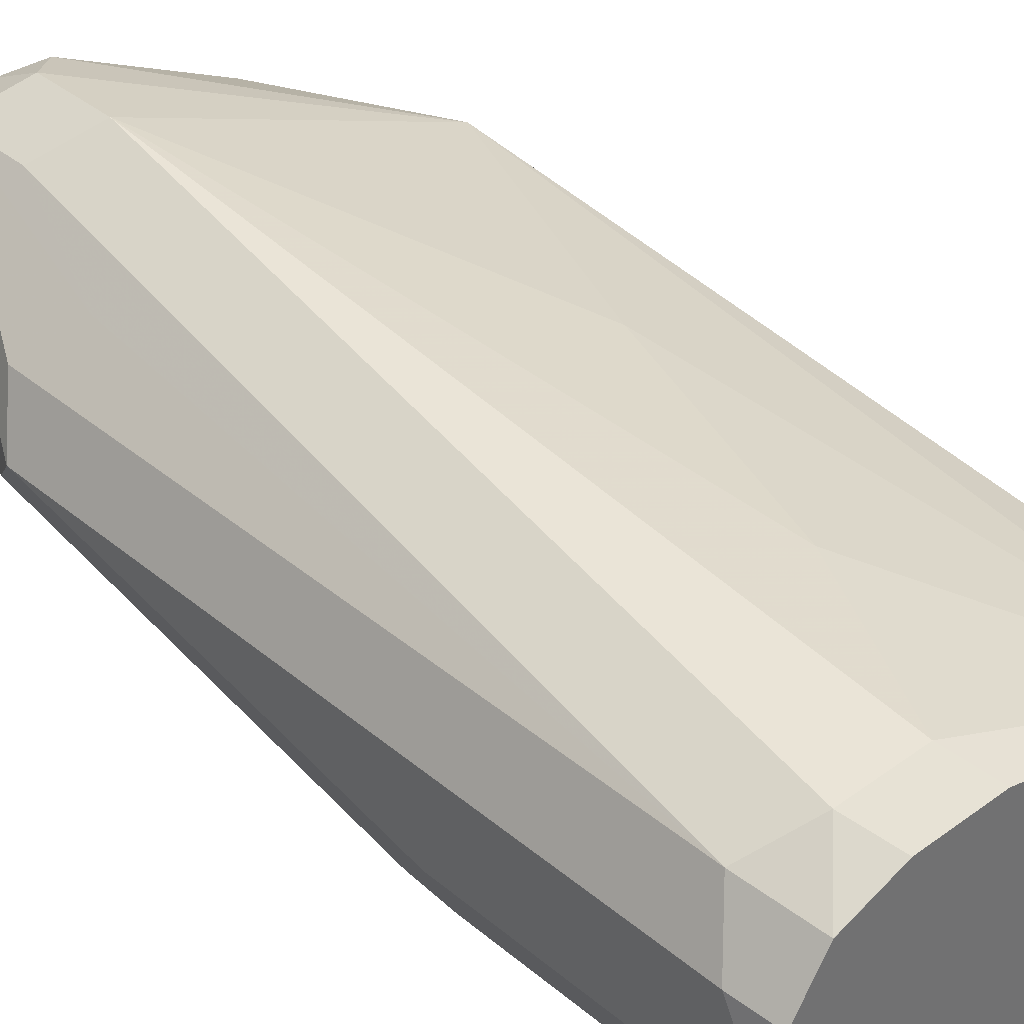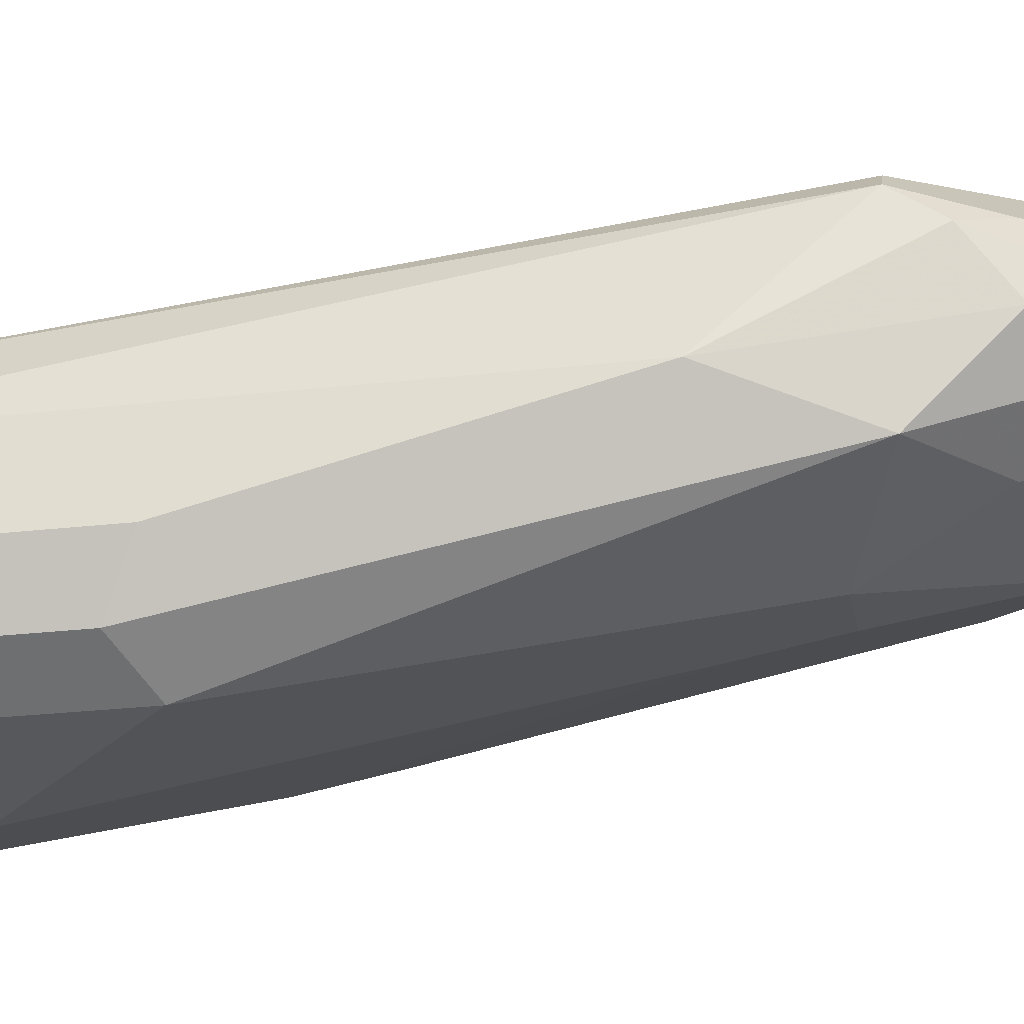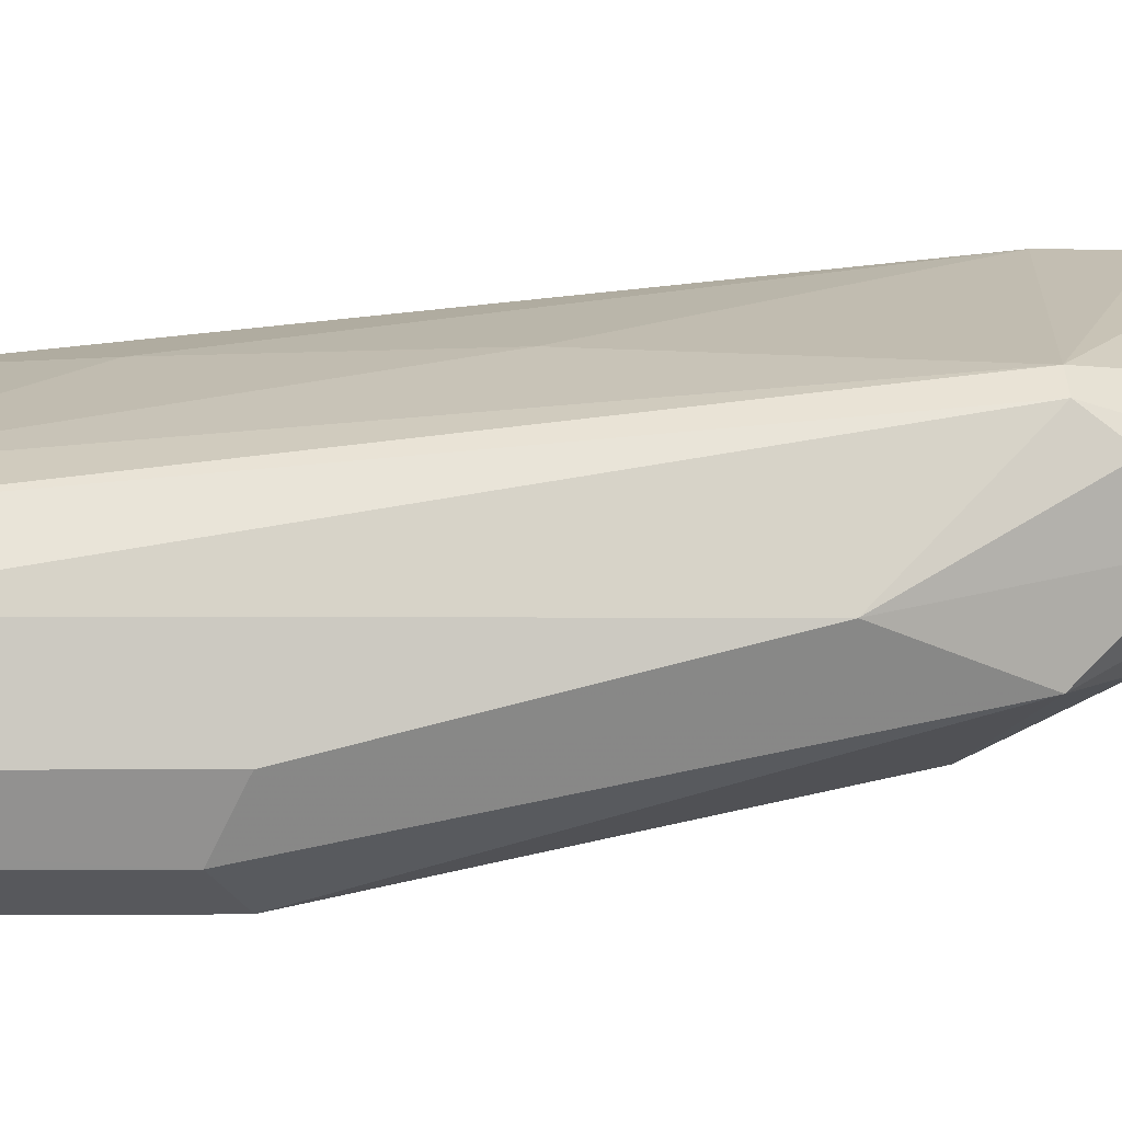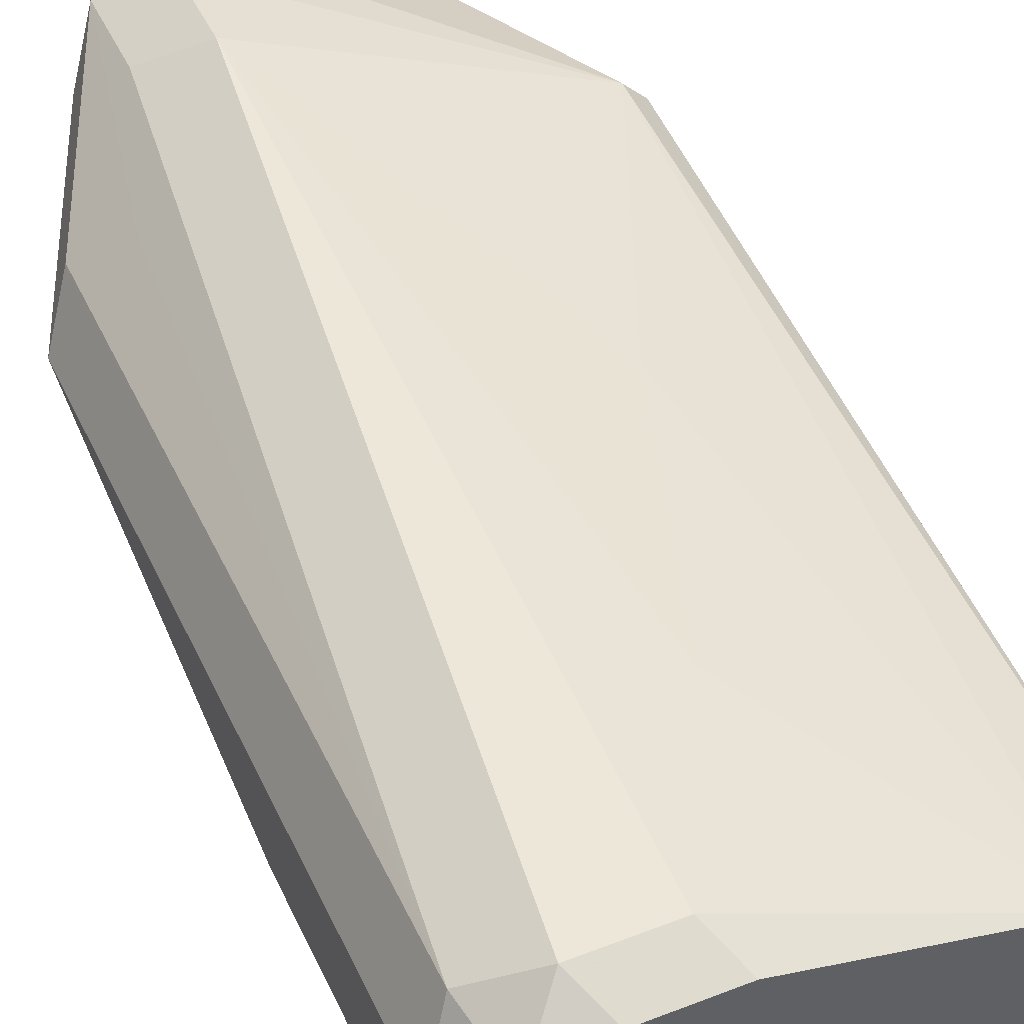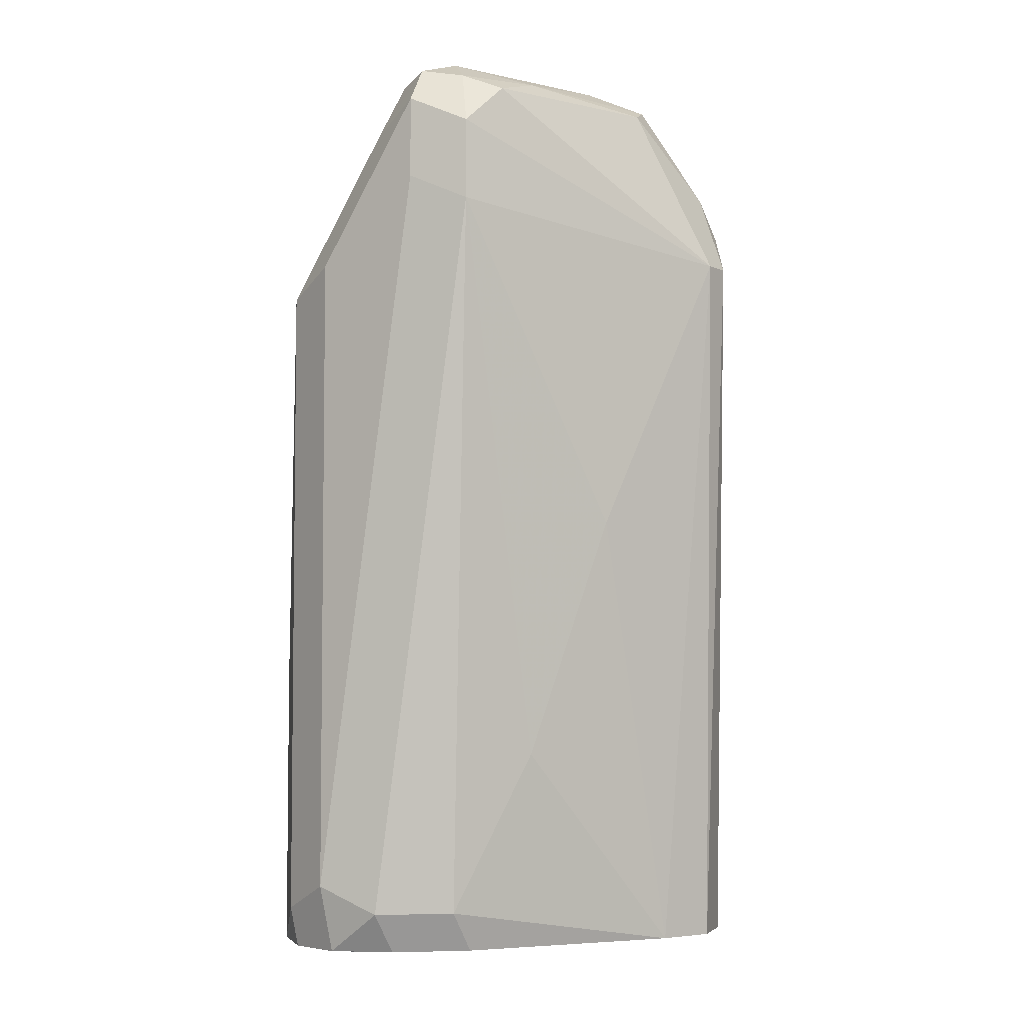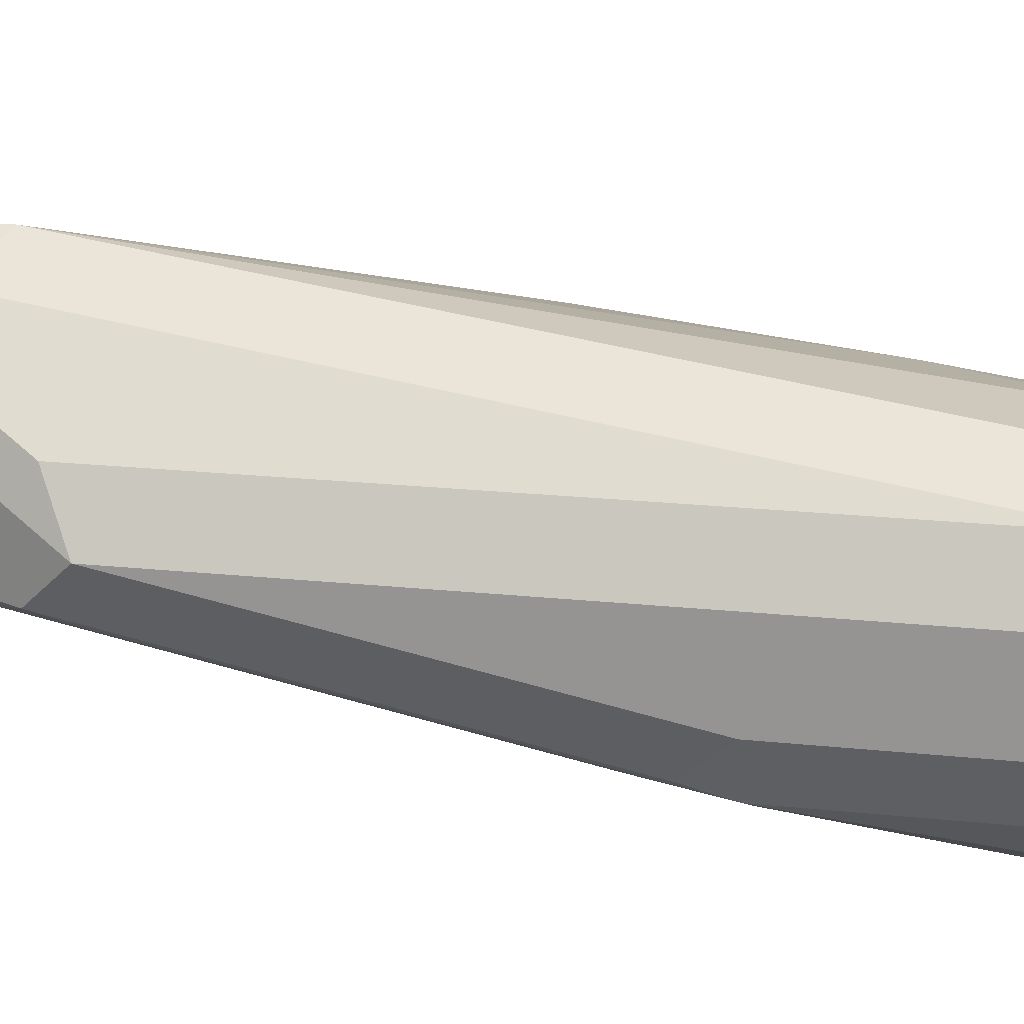
<metadata>
{"format":"obj","ext":"obj","renderer":"f3d","projection":"perspective","resolution":1024,"background":"white","views":[{"elev":37.4,"azim":-43.1,"up":"+Z"},{"elev":-28.7,"azim":99.5,"up":"+Z"},{"elev":-2.4,"azim":85.6,"up":"+Z"},{"elev":46.1,"azim":-24.0,"up":"+Z"},{"elev":-4.8,"azim":-9.4,"up":"+Y"},{"elev":20.5,"azim":-79.1,"up":"+Z"}]}
</metadata>
<code>
v 0.03561 0.4985 -0.6944
v 0.0267 0.5252 -0.7033
v 0.03264 0.5134 -0.6914
v 0.03116 0.5341 -0.6744
v 0.03116 0.5252 -0.6677
v 0.03561 0.365 -0.6944
v 0.03561 0.4273 -0.7122
v 0.01483 0.5134 -0.7092
v -6.97e-06 0.5163 -0.7122
v 0.005933 0.5401 -0.7003
v 0.02077 0.5371 -0.6974
v 0.0267 0.543 -0.6855
v 0.02967 0.4214 -0.7241
v 0.0178 0.4273 -0.73
v 0.02226 0.5519 -0.6788
v 0.0267 0.543 -0.6721
v 0.008903 0.5608 -0.6632
v 0.0267 0.5252 -0.6632
v 0.02967 0.365 -0.6825
v 0.03263 0.365 -0.6884
v 0.03561 0.365 -0.7122
v 0.03118 0.365 -0.7211
v -0.01781 0.4985 -0.7122
v -0.02002 0.5163 -0.7077
v -0.0356 0.5519 -0.6944
v -6.97e-06 0.4095 -0.73
v -0.005936 0.5638 -0.6885
v 0.008903 0.5608 -0.6855
v 0.02967 0.365 -0.7241
v 0.02667 0.365 -0.7256
v 0.0178 0.365 -0.73
v 0.01186 0.5638 -0.6707
v -0.01781 0.5653 -0.6566
v -0.0267 0.5608 -0.6454
v -0.0356 0.5519 -0.641
v -0.0356 0.5341 -0.641
v -6.97e-06 0.4629 -0.6588
v 0.0178 0.365 -0.6766
v -0.01781 0.3917 -0.73
v -0.05341 0.4273 -0.7122
v -0.05564 0.4451 -0.7077
v -0.05564 0.5341 -0.6899
v -0.04154 0.5638 -0.6885
v -6.97e-06 0.5698 -0.6766
v -0.02674 0.365 -0.73
v -0.0356 0.5698 -0.6588
v -0.0356 0.5638 -0.6469
v -0.04451 0.5653 -0.6499
v -0.04747 0.5579 -0.6469
v -0.04747 0.5401 -0.6469
v -0.05341 0.3739 -0.6588
v -0.0356 0.3739 -0.6588
v -0.01781 0.4095 -0.6588
v -0.03114 0.365 -0.6633
v -0.03671 0.365 -0.7278
v -0.06528 0.4273 -0.7063
v -0.06528 0.5163 -0.6885
v -0.06677 0.5252 -0.6855
v -0.04896 0.5608 -0.6855
v -0.0356 0.5698 -0.6766
v -0.04747 0.5638 -0.6588
v -0.05341 0.5519 -0.6588
v -0.06528 0.5223 -0.6647
v -0.05638 0.5134 -0.6558
v -0.06528 0.3799 -0.6647
v -0.06231 0.365 -0.6677
v -0.04894 0.365 -0.6633
v -0.04267 0.365 -0.7248
v -0.06677 0.4362 -0.7033
v -0.05528 0.365 -0.7174
v -0.06528 0.365 -0.7063
v -0.07122 0.5163 -0.6766
v -0.05341 0.5519 -0.6766
v -0.04747 0.5638 -0.6766
v -0.07122 0.3739 -0.6766
v -0.06943 0.365 -0.6784
v -0.06235 0.365 -0.6678
v -0.06212 0.365 -0.6677
v -0.07122 0.365 -0.6944
v -0.07122 0.4273 -0.6944
f 37 53 38
f 38 53 52
f 38 52 54
f 39 45 55
f 39 55 40
f 40 56 41
f 40 55 68
f 40 68 56
f 42 58 59
f 41 57 42
f 42 57 58
f 42 59 43
f 46 74 61
f 43 59 60
f 46 60 74
f 44 60 46
f 41 56 57
f 36 53 37
f 27 60 44
f 36 51 52
f 25 42 43
f 46 61 48
f 27 43 60
f 27 44 28
f 28 44 32
f 32 44 33
f 33 44 46
f 36 52 53
f 33 46 47
f 34 47 35
f 35 47 48
f 35 48 49
f 35 49 50
f 35 50 36
f 36 50 65
f 36 65 51
f 33 47 34
f 46 48 47
f 69 80 72
f 48 62 49
f 59 74 60
f 62 73 72
f 63 72 75
f 63 75 65
f 63 65 64
f 65 75 66
f 66 75 76
f 59 61 74
f 66 76 77
f 66 78 67
f 69 71 79
f 69 79 80
f 72 80 79
f 72 79 75
f 75 79 76
f 24 41 42
f 66 77 78
f 48 61 62
f 59 62 61
f 58 69 72
f 49 62 72
f 49 72 63
f 49 63 64
f 49 64 50
f 50 64 65
f 51 65 66
f 51 66 67
f 59 73 62
f 51 67 54
f 56 69 58
f 56 58 57
f 56 68 70
f 56 70 71
f 56 71 69
f 58 72 73
f 58 73 59
f 51 54 52
f 24 42 25
f 6 76 79
f 23 40 41
f 5 17 18
f 5 18 19
f 5 19 20
f 5 20 6
f 6 20 19
f 6 19 38
f 6 38 54
f 6 54 67
f 6 67 78
f 6 78 77
f 6 77 76
f 6 79 71
f 6 71 70
f 6 70 68
f 6 68 55
f 5 16 17
f 4 16 5
f 4 15 16
f 4 12 15
f 23 41 24
f 1 2 3
f 1 3 4
f 1 4 5
f 1 5 6
f 1 6 21
f 1 21 7
f 6 55 45
f 1 7 2
f 2 9 10
f 2 10 11
f 2 11 12
f 2 12 3
f 2 7 13
f 2 13 14
f 2 14 8
f 2 8 9
f 6 45 31
f 3 12 4
f 6 30 29
f 14 30 31
f 14 31 45
f 14 45 39
f 14 39 26
f 15 28 32
f 15 32 16
f 17 32 33
f 13 30 14
f 17 33 34
f 18 34 35
f 18 35 36
f 18 36 37
f 18 37 38
f 18 38 19
f 6 31 30
f 23 39 40
f 17 34 18
f 13 29 30
f 16 32 17
f 12 28 15
f 6 22 21
f 13 22 29
f 7 21 22
f 7 22 13
f 8 14 9
f 9 24 25
f 9 25 43
f 9 43 27
f 9 23 24
f 9 27 10
f 11 28 12
f 10 28 11
f 10 27 28
f 9 39 23
f 6 29 22
f 9 26 39
f 9 14 26

</code>
